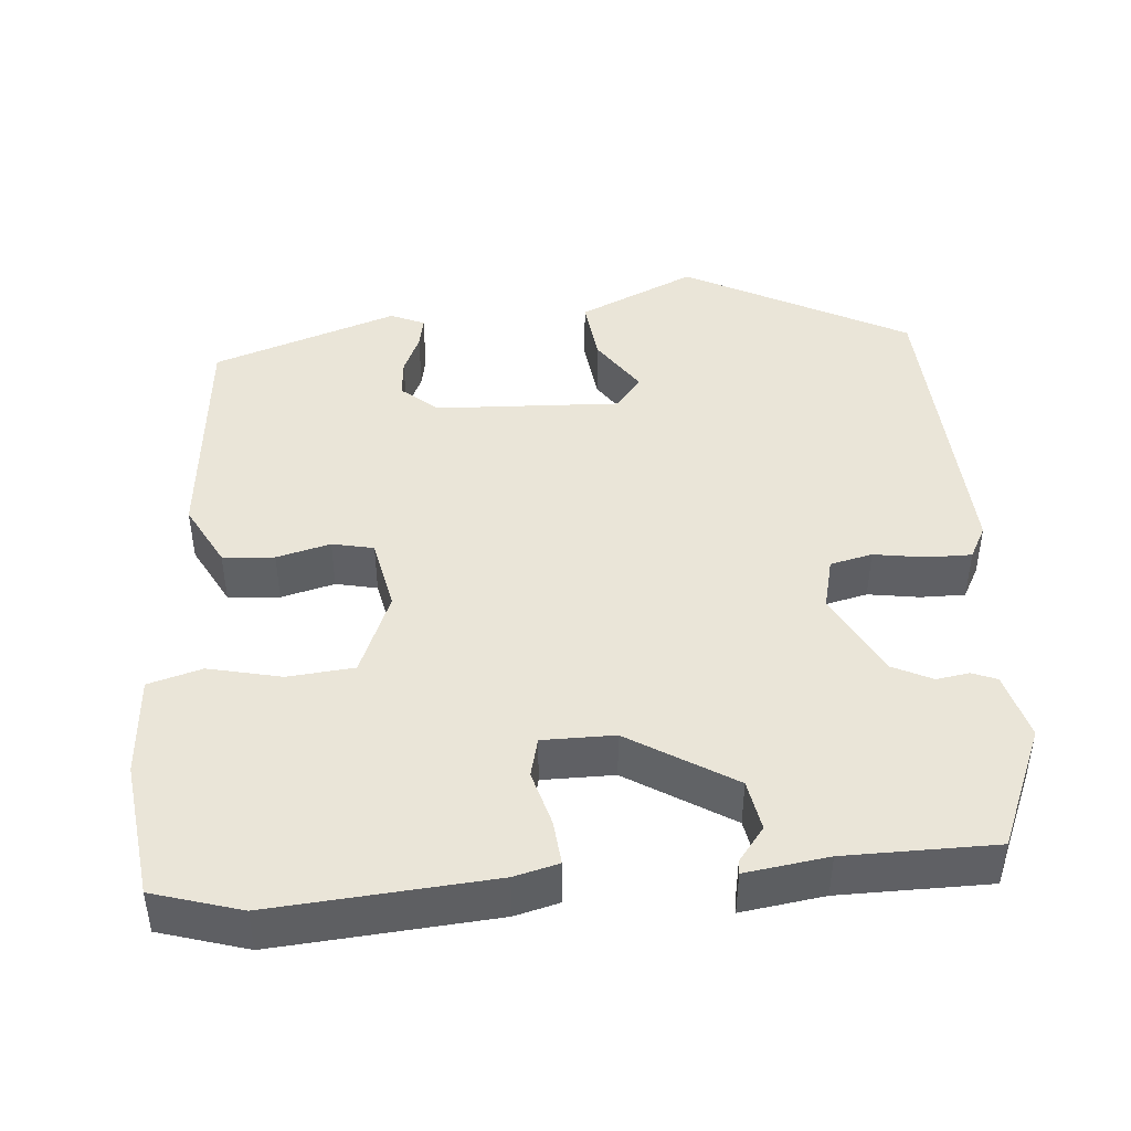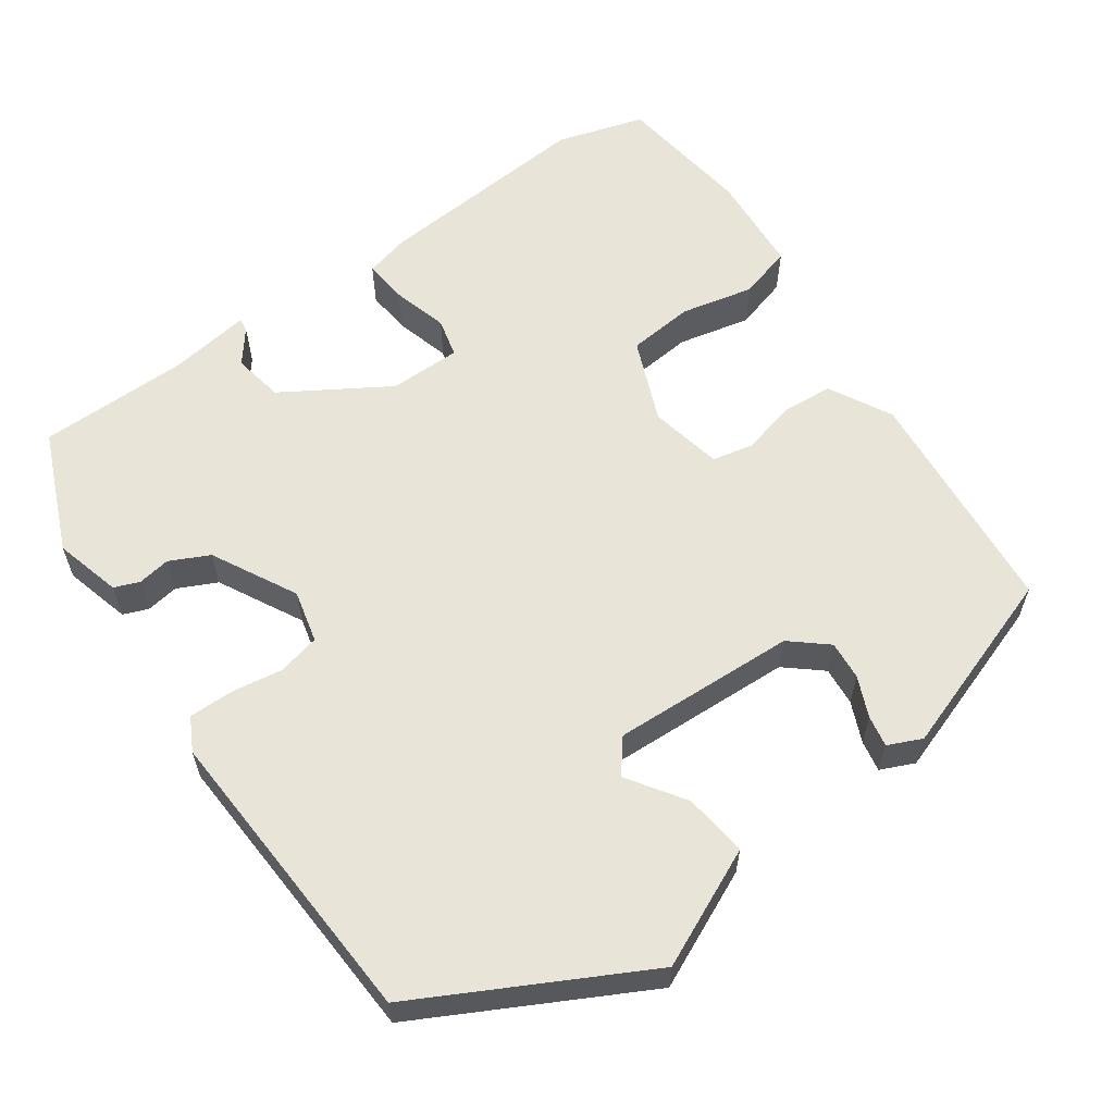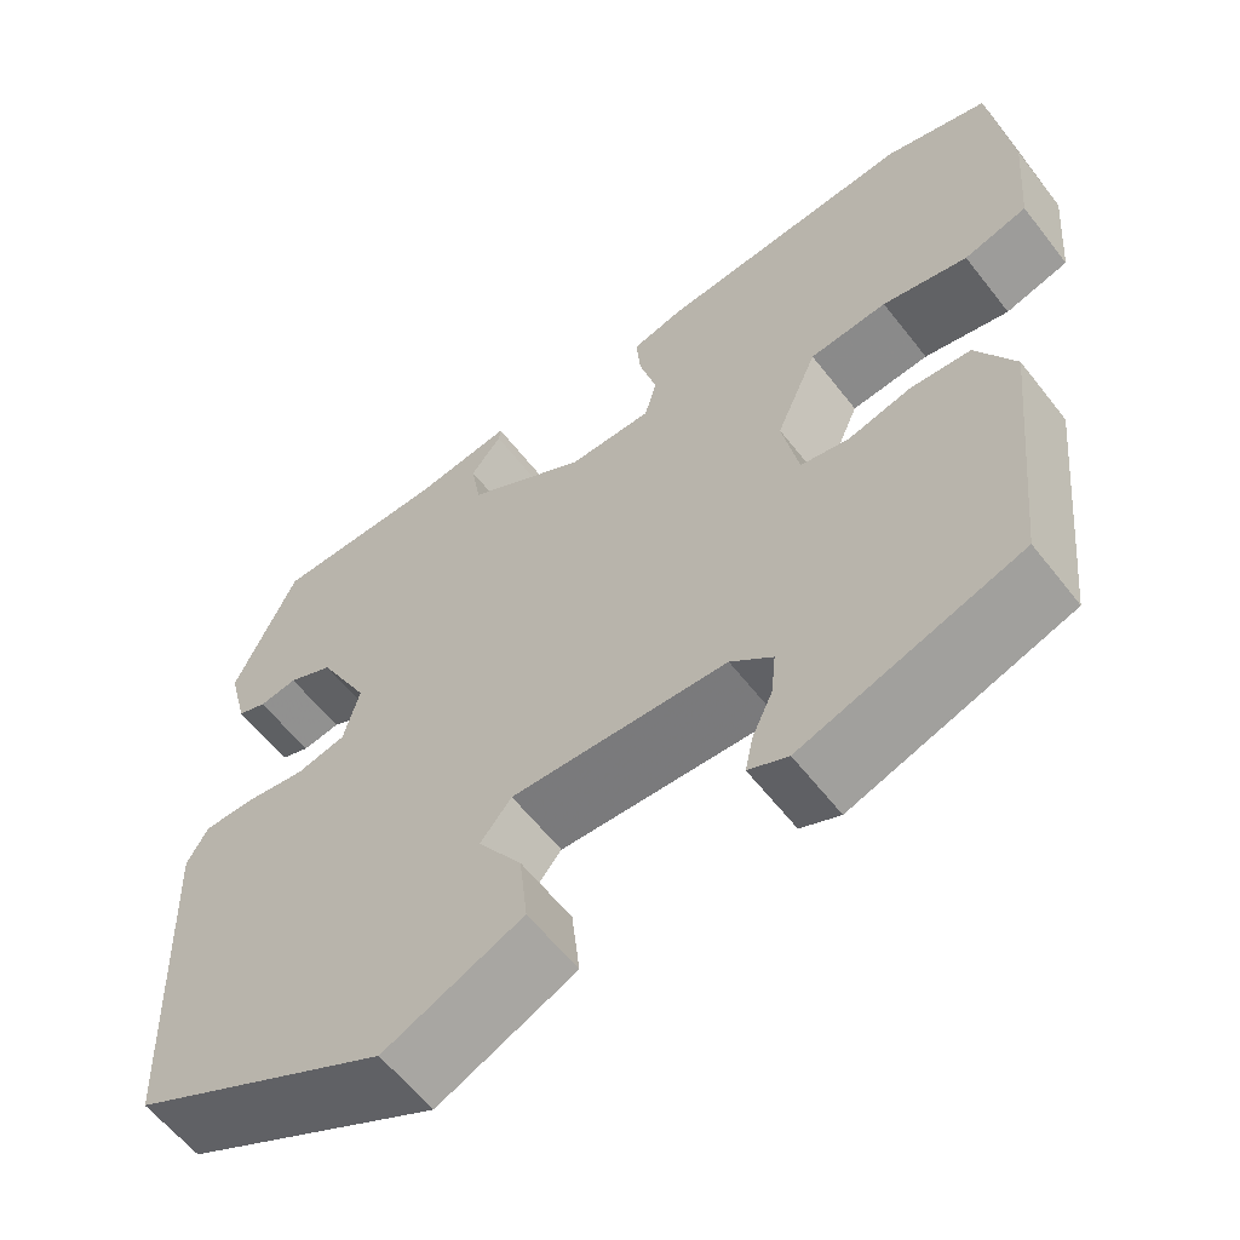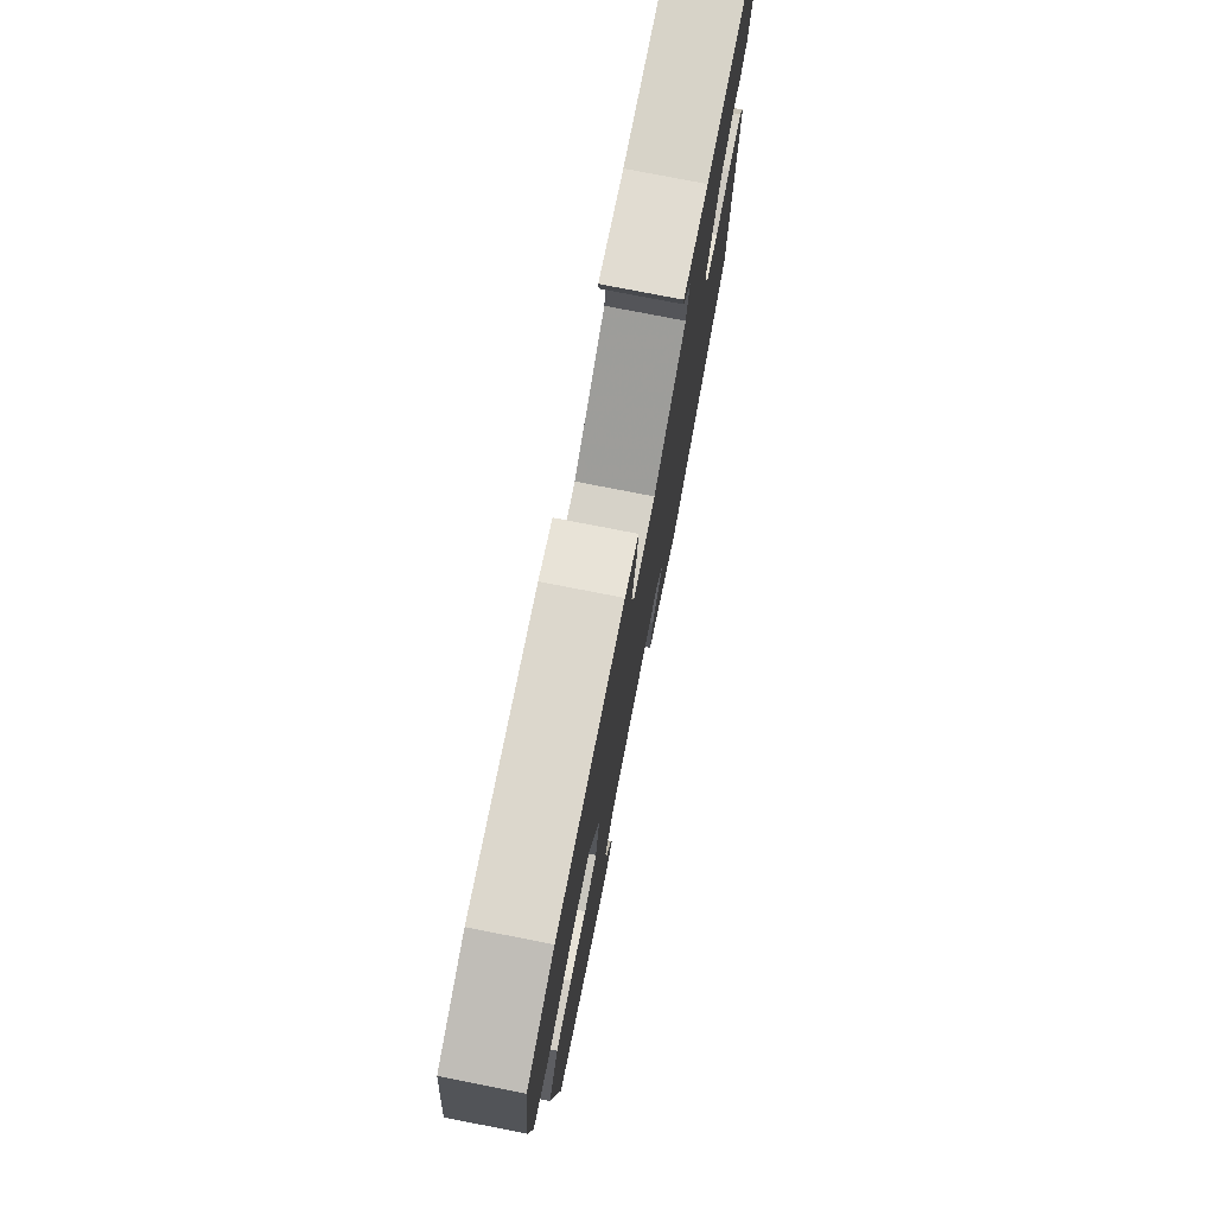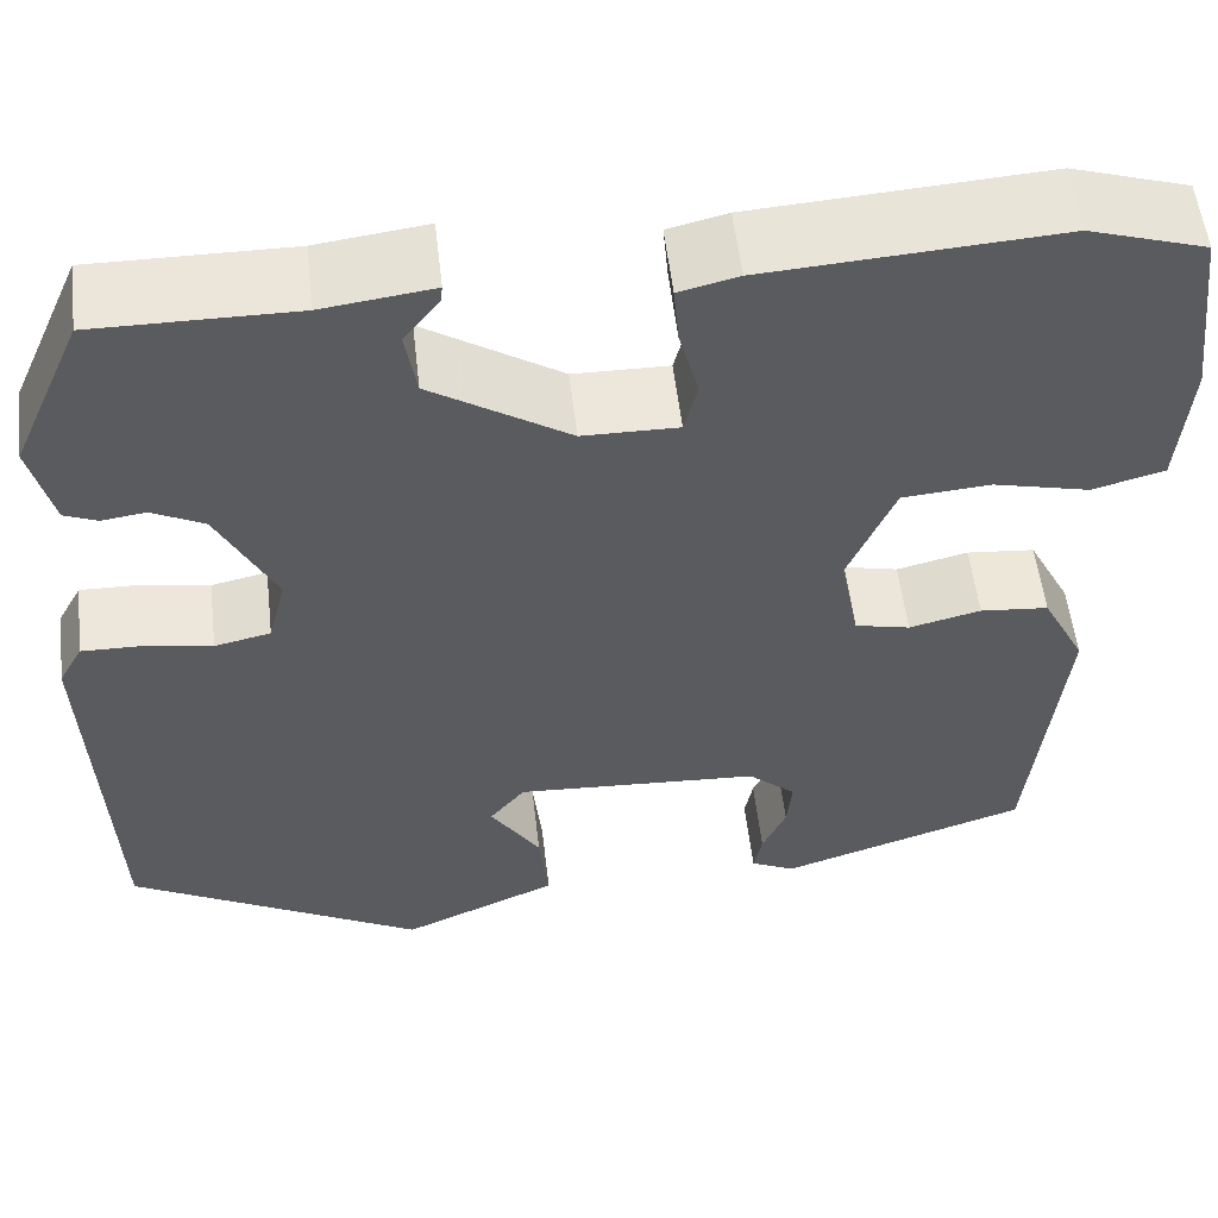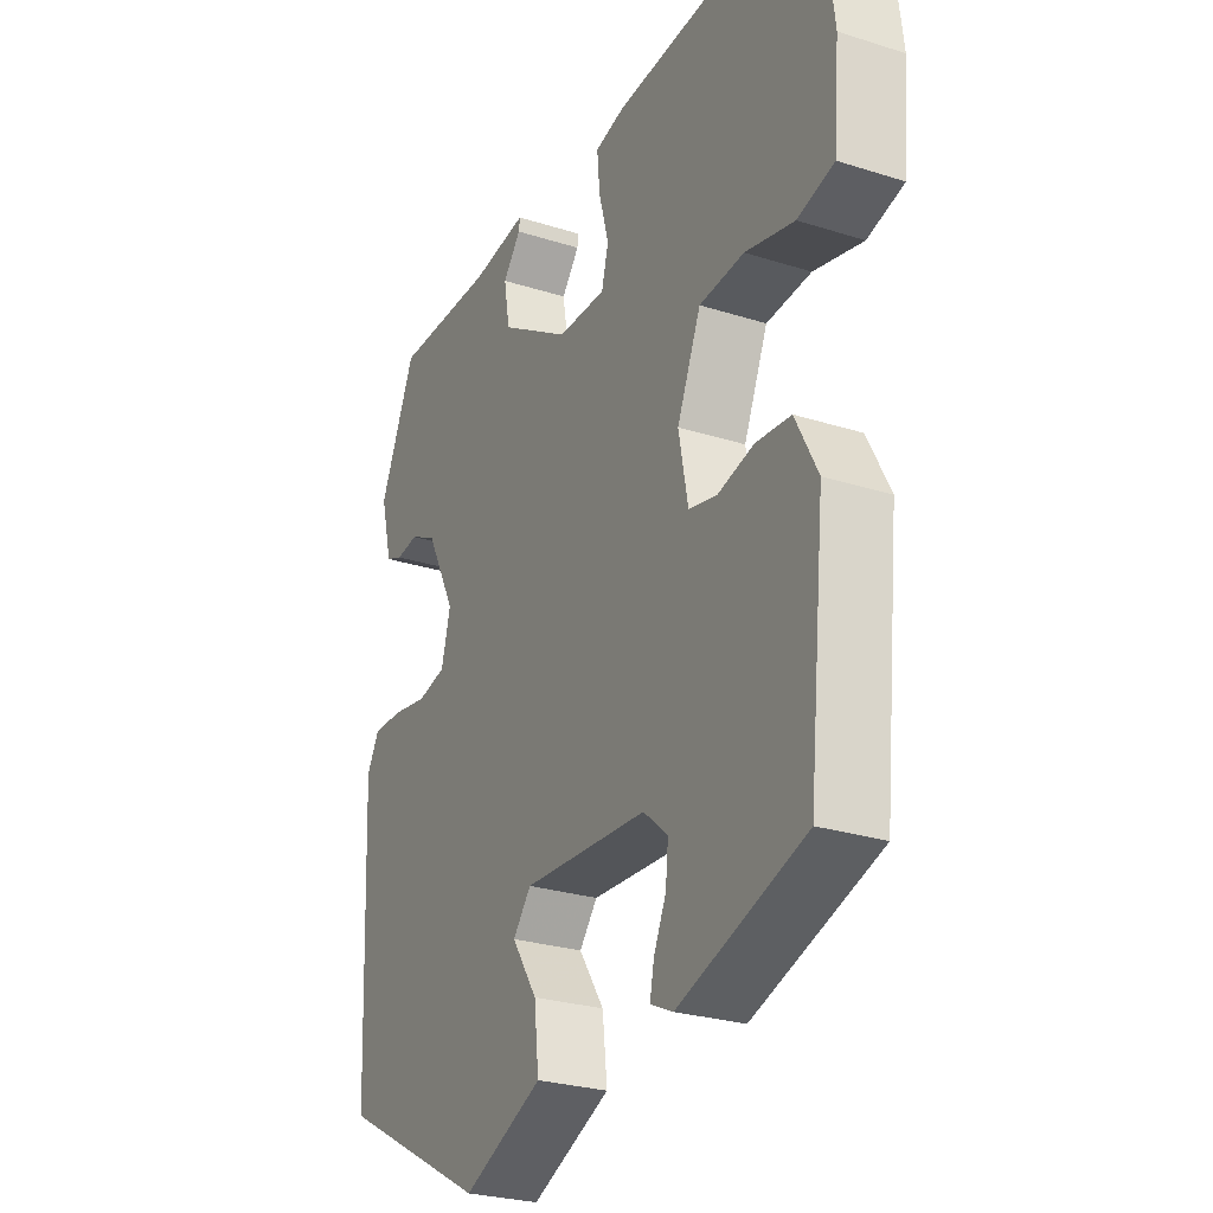
<metadata>
{"format":"obj","ext":"obj","renderer":"f3d","projection":"perspective","resolution":1024,"background":"white","views":[{"elev":44.5,"azim":-5.3,"up":"+Y"},{"elev":60.0,"azim":144.1,"up":"+Y"},{"elev":-60.4,"azim":-142.2,"up":"+Z"},{"elev":76.8,"azim":-78.9,"up":"+Z"},{"elev":55.0,"azim":173.4,"up":"+Z"},{"elev":-26.8,"azim":-116.4,"up":"+Z"}]}
</metadata>
<code>
v -0.461 0.07 -0.396
v -0.492 0.07 -0.098
v -0.45 0.07 -0.017
v -0.384 0.07 -0.011
v -0.315 0.07 -0.028
v -0.262 0.07 -0.016
v -0.244 0.07 0.078
v -0.289 0.07 0.184
v -0.374 0.07 0.191
v -0.467 0.07 0.169
v -0.536 0.07 0.188
v -0.547 0.07 0.317
v -0.526 0.07 0.492
v -0.414 0.07 0.527
v -0.133 0.07 0.508
v -0.076 0.07 0.494
v -0.081 0.07 0.437
v -0.1 0.07 0.366
v -0.087 0.07 0.316
v 0.005 0.07 0.317
v 0.138 0.07 0.401
v 0.149 0.07 0.466
v 0.115 0.07 0.509
v 0.113 0.07 0.526
v 0.219 0.07 0.512
v 0.411 0.07 0.513
v 0.479 0.07 0.358
v 0.457 0.07 0.272
v 0.425 0.07 0.259
v 0.383 0.07 0.265
v 0.333 0.07 0.24
v 0.277 0.07 0.131
v 0.294 0.07 0.064
v 0.348 0.07 0.052
v 0.414 0.07 0.063
v 0.471 0.07 0.064
v 0.494 0.07 0.022
v 0.477 0.07 -0.372
v 0.194 0.07 -0.525
v 0.043 0.07 -0.458
v 0.052 0.07 -0.376
v 0.1 0.07 -0.303
v 0.066 0.07 -0.261
v -0.17 0.07 -0.274
v -0.216 0.07 -0.314
v -0.211 0.07 -0.364
v -0.188 0.07 -0.415
v -0.18 0.07 -0.455
v -0.223 0.07 -0.475
v -0.461 0 -0.396
v -0.492 0 -0.098
v -0.45 0 -0.017
v -0.384 0 -0.011
v -0.315 0 -0.028
v -0.262 0 -0.016
v -0.244 0 0.078
v -0.289 0 0.184
v -0.374 0 0.191
v -0.467 0 0.169
v -0.536 0 0.188
v -0.547 0 0.317
v -0.526 0 0.492
v -0.414 0 0.527
v -0.133 0 0.508
v -0.076 0 0.494
v -0.081 0 0.437
v -0.1 0 0.366
v -0.087 0 0.316
v 0.005 0 0.317
v 0.138 0 0.401
v 0.149 0 0.466
v 0.115 0 0.509
v 0.113 0 0.526
v 0.219 0 0.512
v 0.411 0 0.513
v 0.479 0 0.358
v 0.457 0 0.272
v 0.425 0 0.259
v 0.383 0 0.265
v 0.333 0 0.24
v 0.277 0 0.131
v 0.294 0 0.064
v 0.348 0 0.052
v 0.414 0 0.063
v 0.471 0 0.064
v 0.494 0 0.022
v 0.477 0 -0.372
v 0.194 0 -0.525
v 0.043 0 -0.458
v 0.052 0 -0.376
v 0.1 0 -0.303
v 0.066 0 -0.261
v -0.17 0 -0.274
v -0.216 0 -0.314
v -0.211 0 -0.364
v -0.188 0 -0.415
v -0.18 0 -0.455
v -0.223 0 -0.475
f 46 47 48 49
f 45 46 49 1
f 44 45 1 2
f 43 44 2 3
f 39 40 41 42
f 37 38 39 42
f 37 42 43
f 34 35 36 37
f 34 37 43
f 33 34 43
f 32 33 43
f 31 32 43
f 27 28 29 30
f 25 26 27 30
f 25 30 31
f 22 23 24 25
f 21 22 25 31
f 20 21 31 43
f 15 16 17 18
f 13 14 15 18
f 13 18 19
f 12 13 19
f 9 10 11 12
f 8 9 12 19
f 7 8 19 20
f 43 3 4 5
f 43 5 6
f 6 7 20 43
f 98 97 96 95
f 50 98 95 94
f 51 50 94 93
f 52 51 93 92
f 91 90 89 88
f 91 88 87 86
f 92 91 86
f 86 85 84 83
f 92 86 83
f 92 83 82
f 92 82 81
f 92 81 80
f 79 78 77 76
f 79 76 75 74
f 80 79 74
f 74 73 72 71
f 80 74 71 70
f 92 80 70 69
f 67 66 65 64
f 67 64 63 62
f 68 67 62
f 68 62 61
f 61 60 59 58
f 68 61 58 57
f 69 68 57 56
f 54 53 52 92
f 55 54 92
f 92 69 56 55
f 1 50 51 2
f 2 51 52 3
f 3 52 53 4
f 4 53 54 5
f 5 54 55 6
f 6 55 56 7
f 7 56 57 8
f 8 57 58 9
f 9 58 59 10
f 10 59 60 11
f 11 60 61 12
f 12 61 62 13
f 13 62 63 14
f 14 63 64 15
f 15 64 65 16
f 16 65 66 17
f 17 66 67 18
f 18 67 68 19
f 19 68 69 20
f 20 69 70 21
f 21 70 71 22
f 22 71 72 23
f 23 72 73 24
f 24 73 74 25
f 25 74 75 26
f 26 75 76 27
f 27 76 77 28
f 28 77 78 29
f 29 78 79 30
f 30 79 80 31
f 31 80 81 32
f 32 81 82 33
f 33 82 83 34
f 34 83 84 35
f 35 84 85 36
f 36 85 86 37
f 37 86 87 38
f 38 87 88 39
f 39 88 89 40
f 40 89 90 41
f 41 90 91 42
f 42 91 92 43
f 43 92 93 44
f 44 93 94 45
f 45 94 95 46
f 46 95 96 47
f 47 96 97 48
f 48 97 98 49
f 49 98 50 1

</code>
